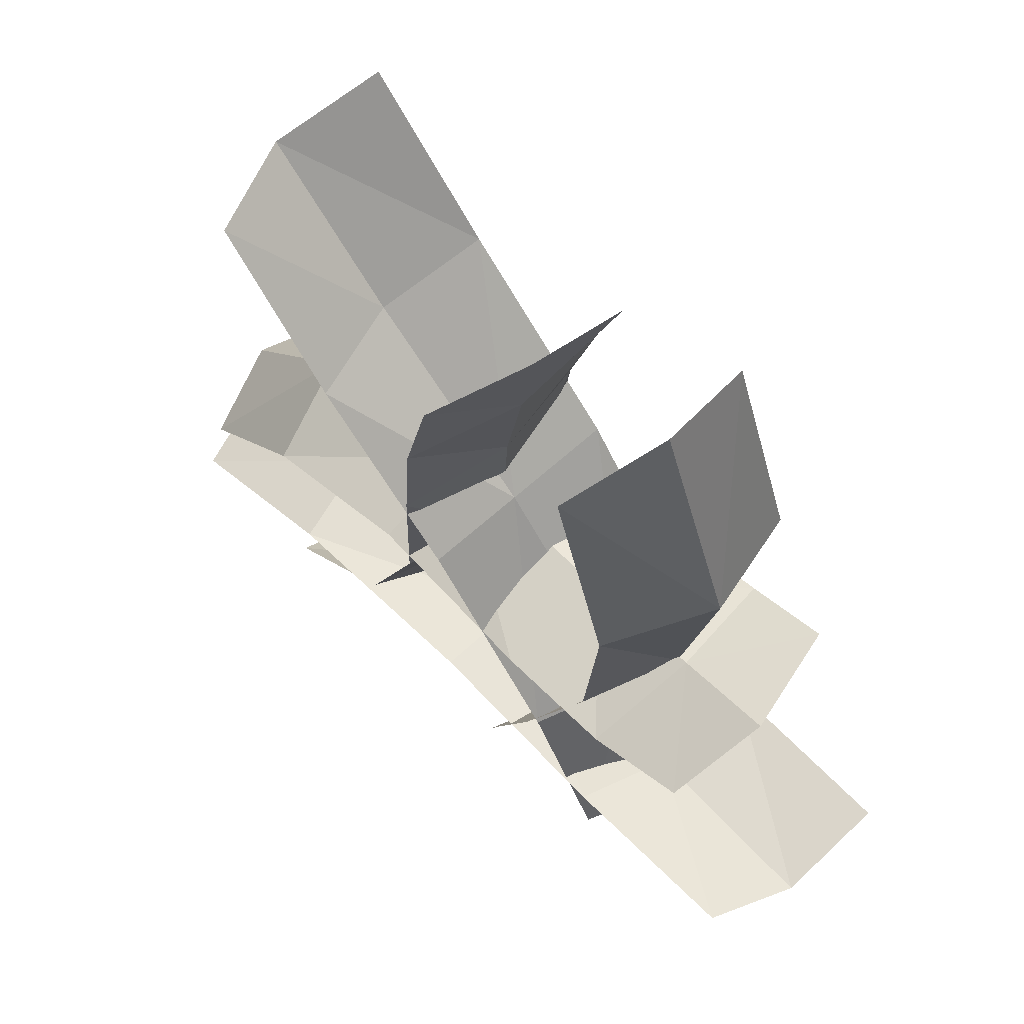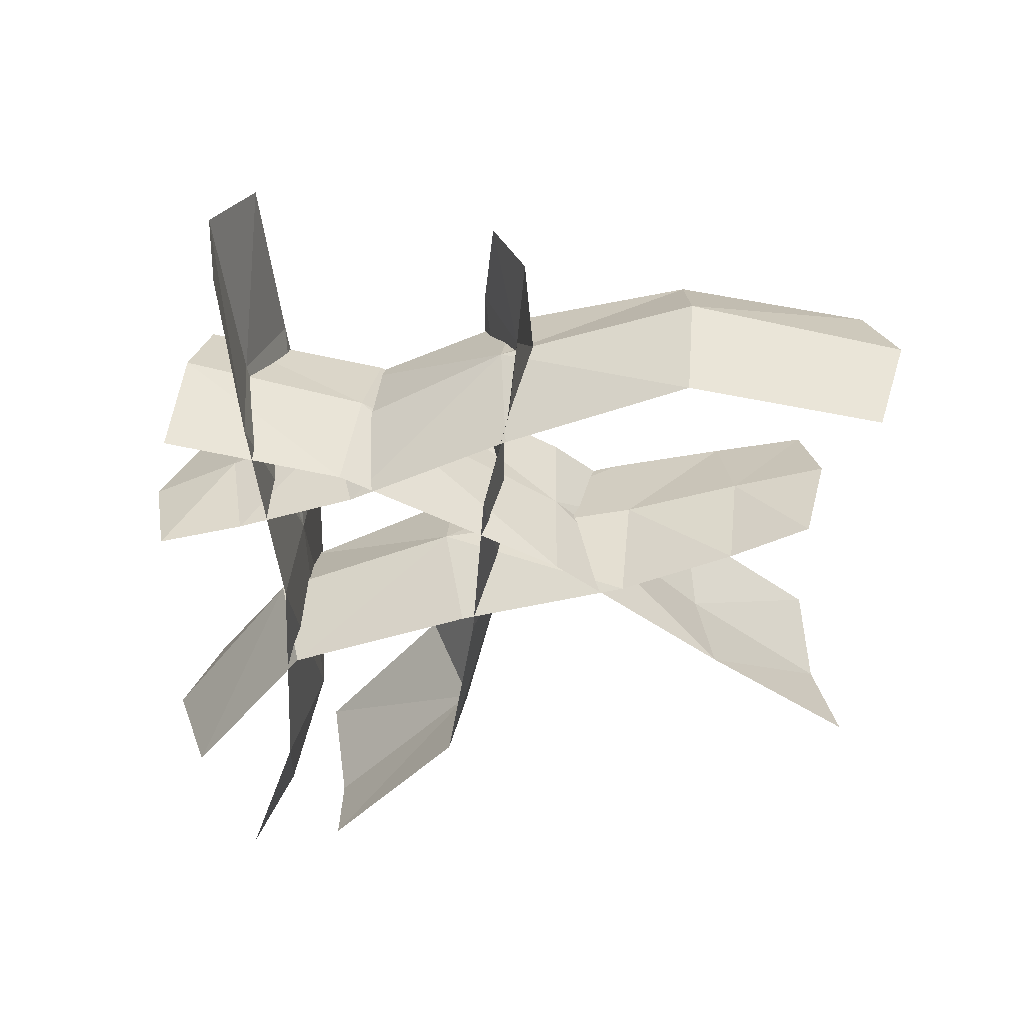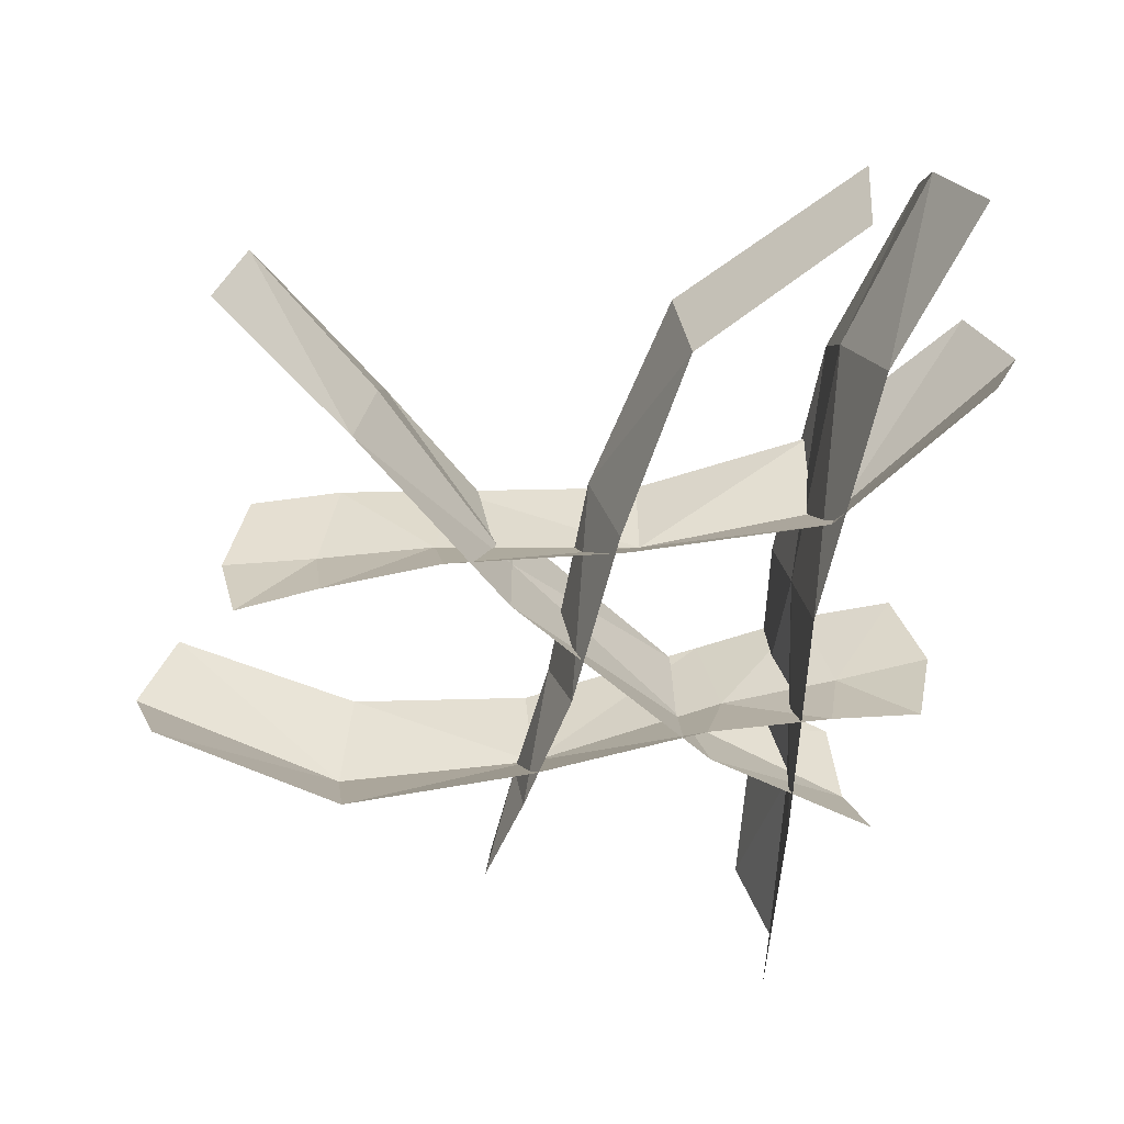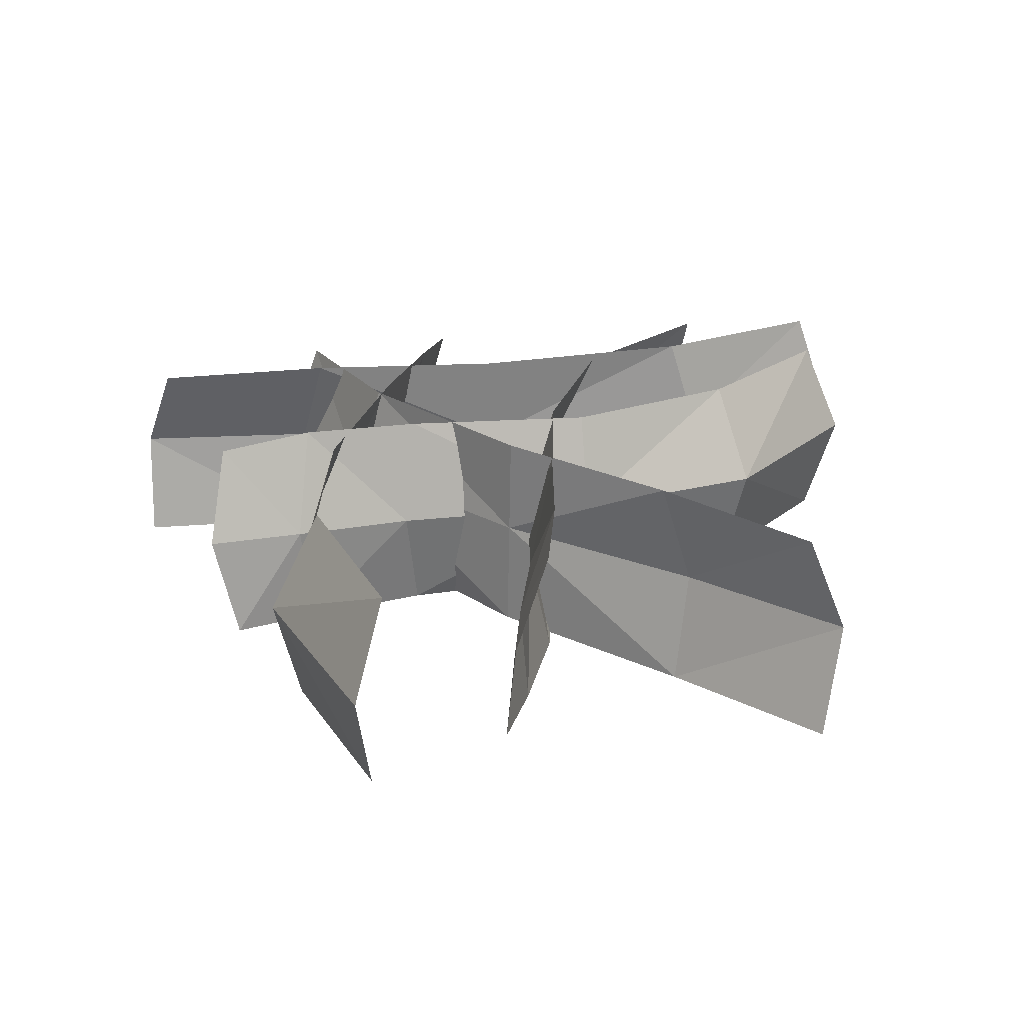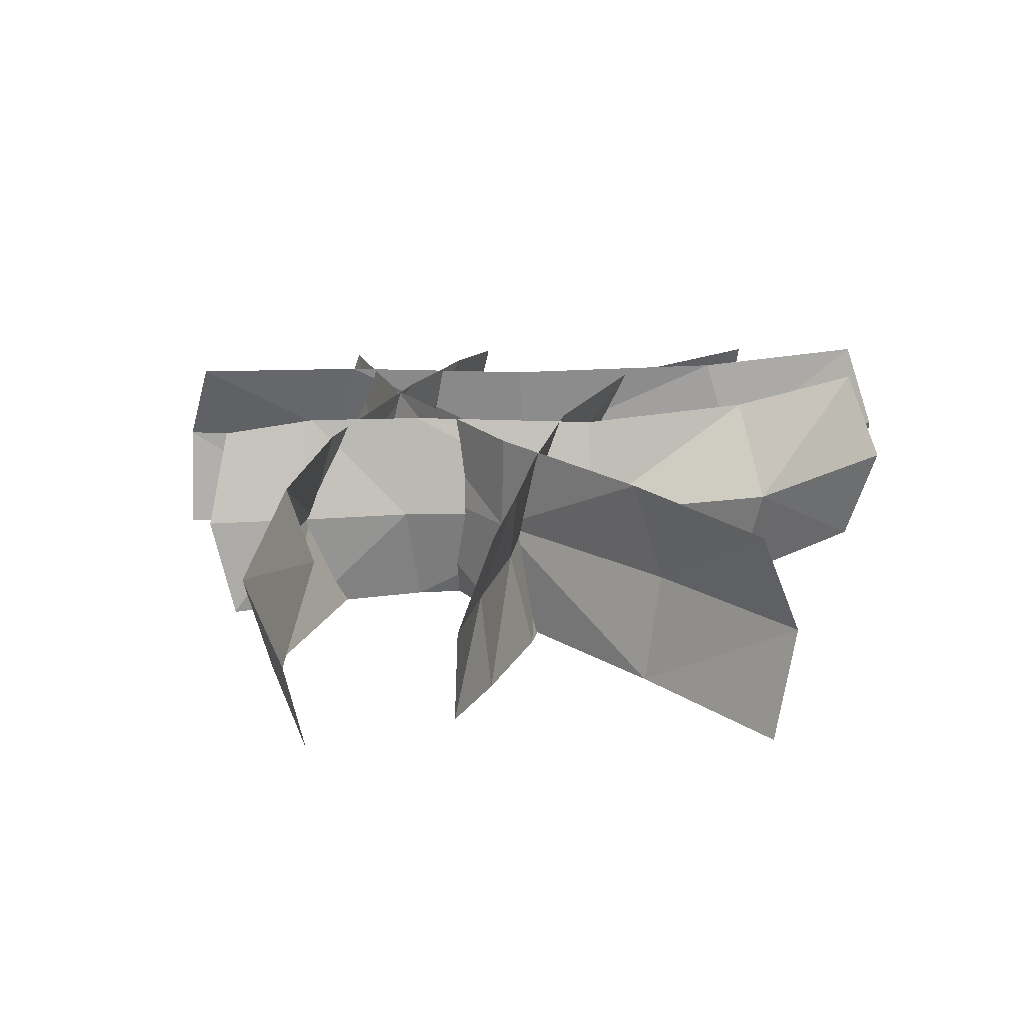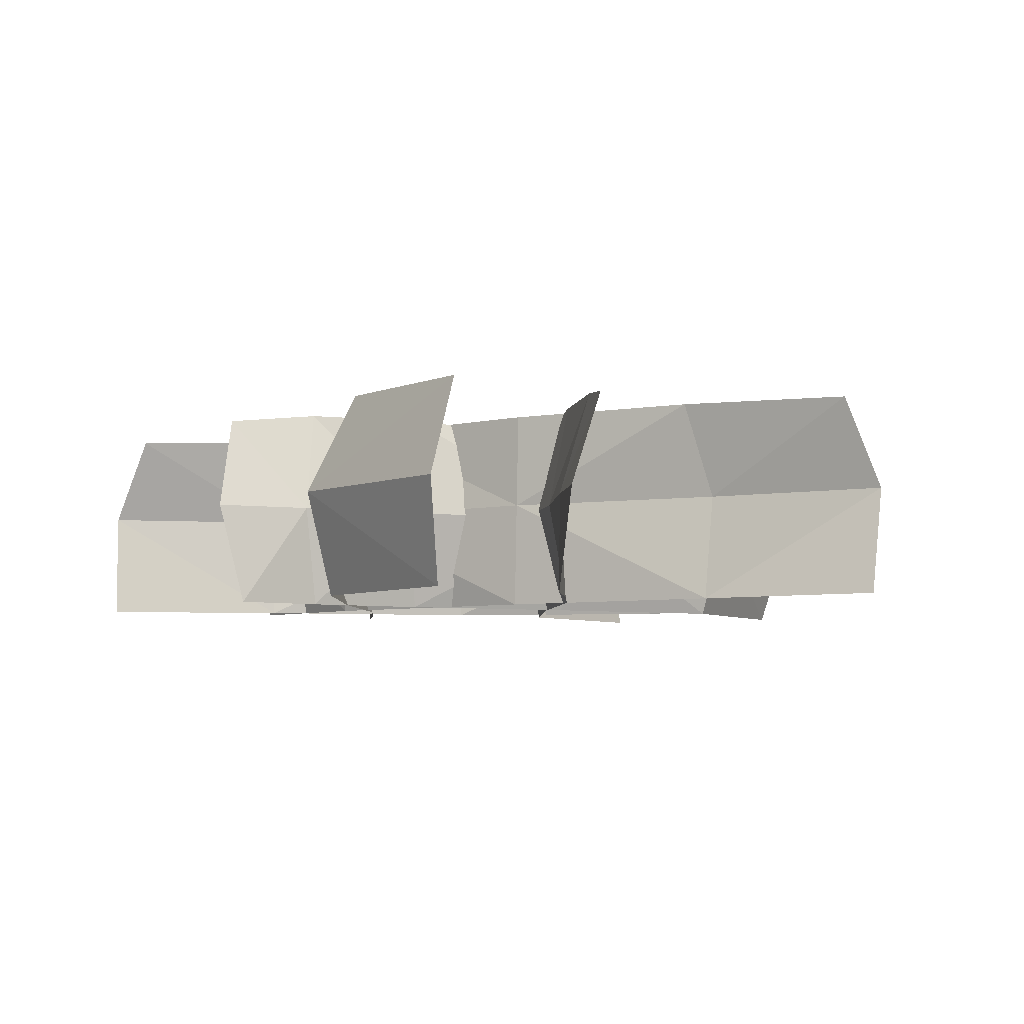
<metadata>
{"format":"obj","ext":"obj","renderer":"f3d","projection":"perspective","resolution":1024,"background":"white","views":[{"elev":66.8,"azim":-133.0,"up":"+Z"},{"elev":-48.7,"azim":-82.3,"up":"+Y"},{"elev":-68.9,"azim":86.9,"up":"+Y"},{"elev":22.9,"azim":-3.9,"up":"+Y"},{"elev":19.5,"azim":5.3,"up":"+Y"},{"elev":-5.2,"azim":-13.0,"up":"+Y"}]}
</metadata>
<code>
o grass_patch_grass_patch_d.012
v -0.43 -0.0116 0.9459
v -0.2958 -0.01146 -0.7494
v -0.3983 0.421 0.952
v -0.2084 0.4247 -0.7256
v -0.4594 0.2084 1.018
v -0.2597 0.2162 -0.7933
v -0.5034 0.4284 0.1208
v -0.567 0.2138 0.09825
v -0.4874 -0.01189 0.09829
v -0.3969 0.2164 -0.33
v -0.3643 -0.01162 -0.2826
v -0.361 0.4506 -0.2813
v -0.3244 0.2167 -0.5879
v -0.3176 -0.01194 -0.5544
v -0.2671 0.4496 -0.5256
v -0.5377 0.4324 0.5321
v -0.6445 0.2145 0.5484
v -0.5876 -0.01185 0.5231
v 0.7912 -0.0116 -0.5315
v -0.7468 -0.01146 0.1943
v 0.7807 0.421 -0.562
v -0.7696 0.4247 0.1065
v 0.8687 0.2084 -0.542
v -0.8028 0.2162 0.1847
v 0.1115 0.4284 -0.05786
v 0.1236 0.2138 0.008502
v 0.08409 -0.01189 -0.06058
v -0.3326 0.2164 0.07361
v -0.3077 -0.01162 0.02181
v -0.3081 0.4506 0.01822
v -0.5925 0.2167 0.1388
v -0.5667 -0.01194 0.1163
v -0.5668 0.4496 0.05816
v 0.4856 0.4324 -0.2325
v 0.5527 0.2145 -0.1479
v 0.5025 -0.01185 -0.1847
v 0.8458 0.0285 -0.7726
v -1.009 -0.01004 -0.4583
v 0.784 0.4625 -0.6938
v -0.9432 0.4299 -0.422
v 0.8532 0.2565 -0.687
v -1.007 0.2336 -0.4953
v -0.5429 0.4439 -0.4358
v -0.594 0.2348 -0.5014
v -0.5951 -0.007881 -0.4828
v -0.09531 0.4446 -0.4406
v -0.09072 0.2306 -0.466
v -0.08648 -0.008455 -0.4932
v 0.4793 0.005032 -0.599
v 0.4022 0.4542 -0.5221
v 0.4668 0.2373 -0.524
v 0.4582 -0.0116 -0.8274
v -0.1308 -0.01146 0.7679
v 0.4895 0.421 -0.8197
v -0.04145 0.4247 0.783
v 0.4619 0.2084 -0.9056
v -0.1164 0.2162 0.8229
v 0.04556 0.4284 -0.1091
v -0.0216 0.2138 -0.1153
v 0.05066 -0.01189 -0.08201
v -0.04672 0.2164 0.3448
v 0.002713 -0.01162 0.3154
v 0.006329 0.4506 0.3156
v -0.08904 0.2167 0.6093
v -0.06881 -0.01194 0.5817
v -0.01092 0.4496 0.5768
v 0.1869 0.4324 -0.497
v 0.09679 0.2145 -0.5565
v 0.1379 -0.01185 -0.5096
v -0.5839 -0.006039 -0.6719
v 0.5671 -0.006935 0.817
v -0.5565 0.4342 -0.6105
v 0.5294 0.4342 0.7603
v -0.6286 0.2305 -0.6343
v 0.6101 0.2305 0.7673
v 0.2452 0.4465 0.478
v 0.3101 0.231 0.4829
v 0.2789 -0.007699 0.5185
v -0.08094 0.4465 0.1714
v -0.08448 0.2311 0.1685
v -0.08856 -0.009503 0.1666
v -0.4328 -0.008701 -0.2949
v -0.3916 0.4464 -0.2259
v -0.4553 0.2309 -0.252
f 17 16 3
f 1 18 17
f 8 10 12
f 11 10 8
f 14 13 10
f 10 13 15
f 2 6 13
f 13 6 4
f 8 7 16
f 18 9 8
f 5 17 3
f 5 1 17
f 7 8 12
f 9 11 8
f 11 14 10
f 12 10 15
f 14 2 13
f 15 13 4
f 17 8 16
f 17 18 8
f 35 34 21
f 19 36 35
f 26 28 30
f 29 28 26
f 32 31 28
f 28 31 33
f 20 24 31
f 31 24 22
f 26 25 34
f 36 27 26
f 23 35 21
f 23 19 35
f 25 26 30
f 27 29 26
f 29 32 28
f 30 28 33
f 32 20 31
f 33 31 22
f 35 26 34
f 35 36 26
f 51 50 39
f 49 51 41
f 45 38 42
f 44 42 40
f 45 44 47
f 47 44 43
f 48 47 51
f 47 46 50
f 41 51 39
f 37 49 41
f 44 45 42
f 43 44 40
f 48 45 47
f 46 47 43
f 49 48 51
f 51 47 50
f 68 67 54
f 52 69 68
f 59 61 63
f 62 61 59
f 65 64 61
f 61 64 66
f 53 57 64
f 64 57 55
f 59 58 67
f 69 60 59
f 56 68 54
f 56 52 68
f 58 59 63
f 60 62 59
f 62 65 61
f 63 61 66
f 65 53 64
f 66 64 55
f 68 59 67
f 68 69 59
f 84 83 72
f 82 84 74
f 78 71 75
f 77 75 73
f 78 77 80
f 80 77 76
f 81 80 84
f 80 79 83
f 74 84 72
f 70 82 74
f 77 78 75
f 76 77 73
f 81 78 80
f 79 80 76
f 82 81 84
f 84 80 83

</code>
